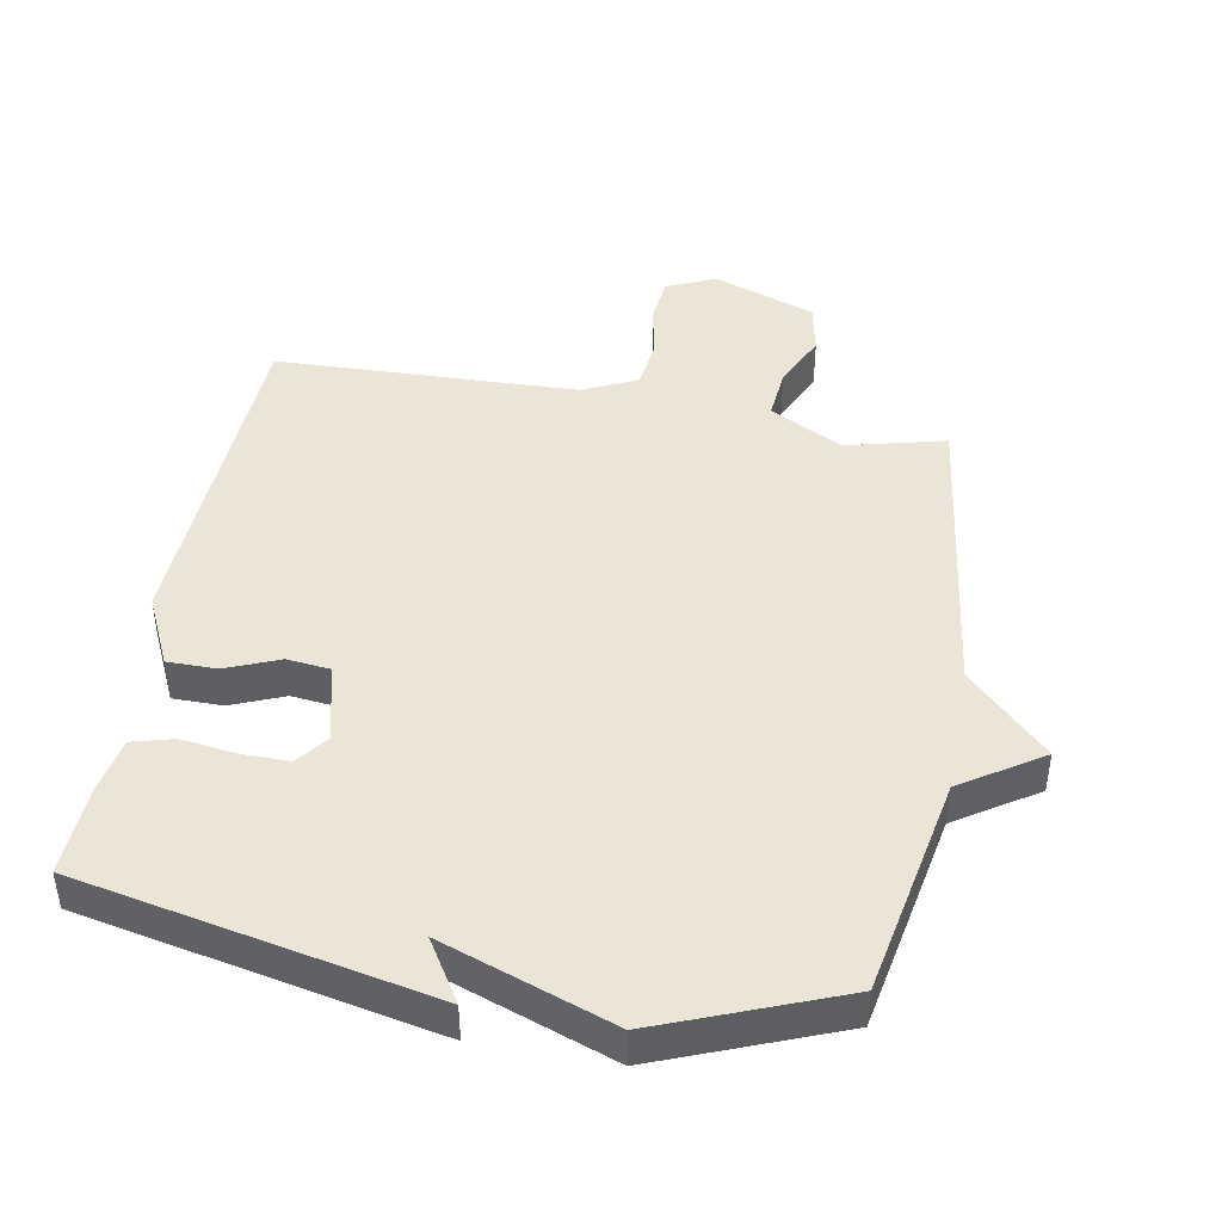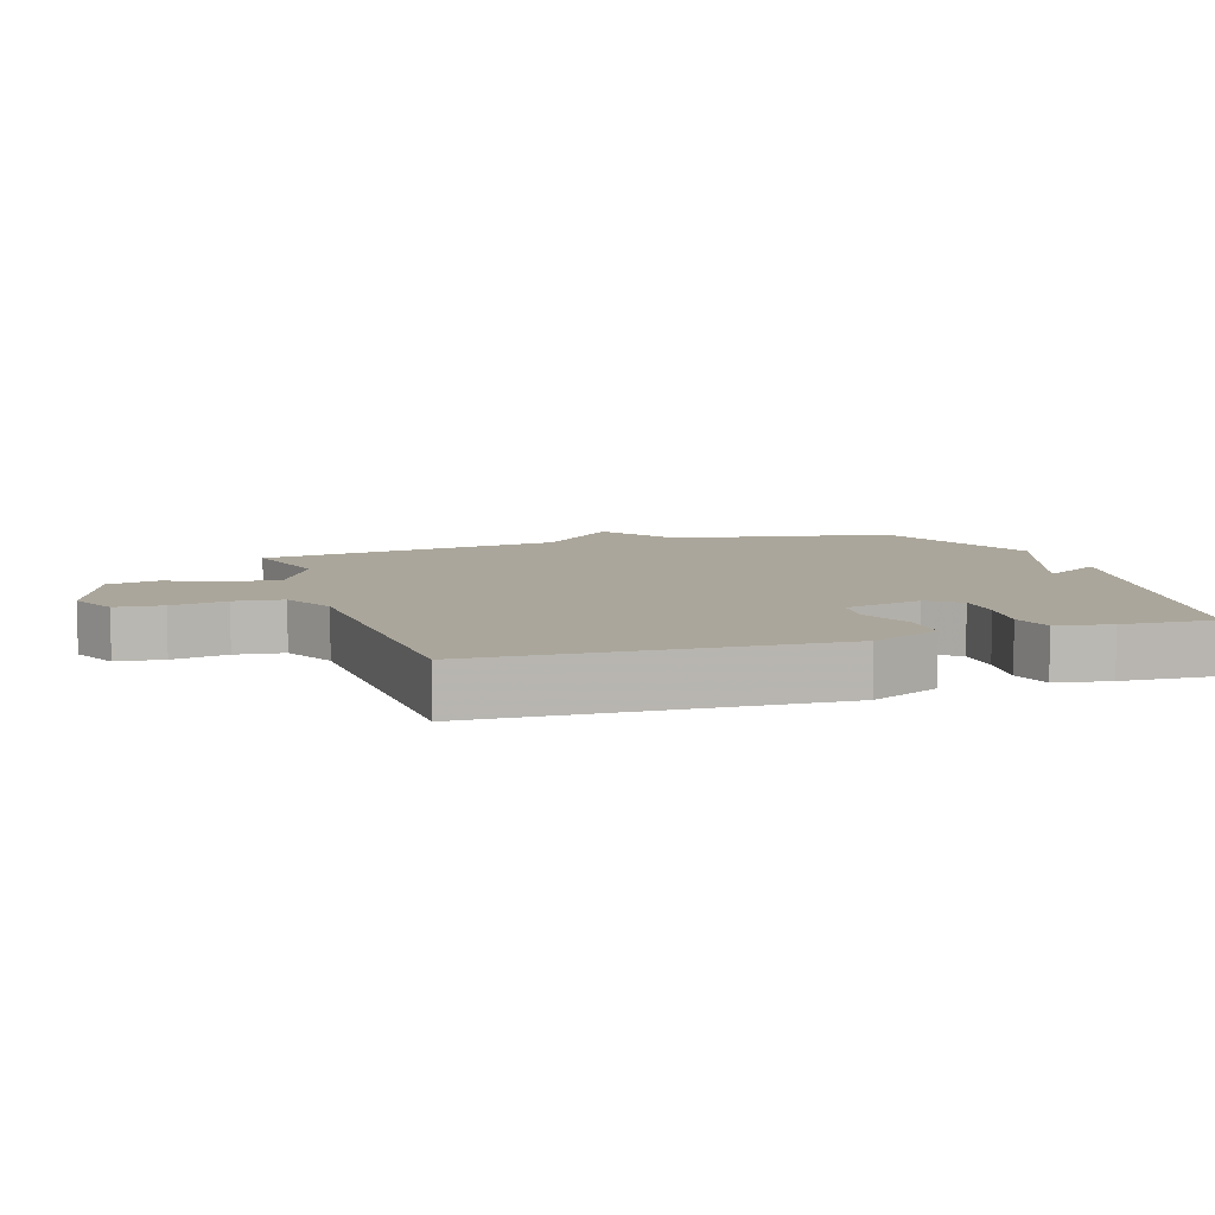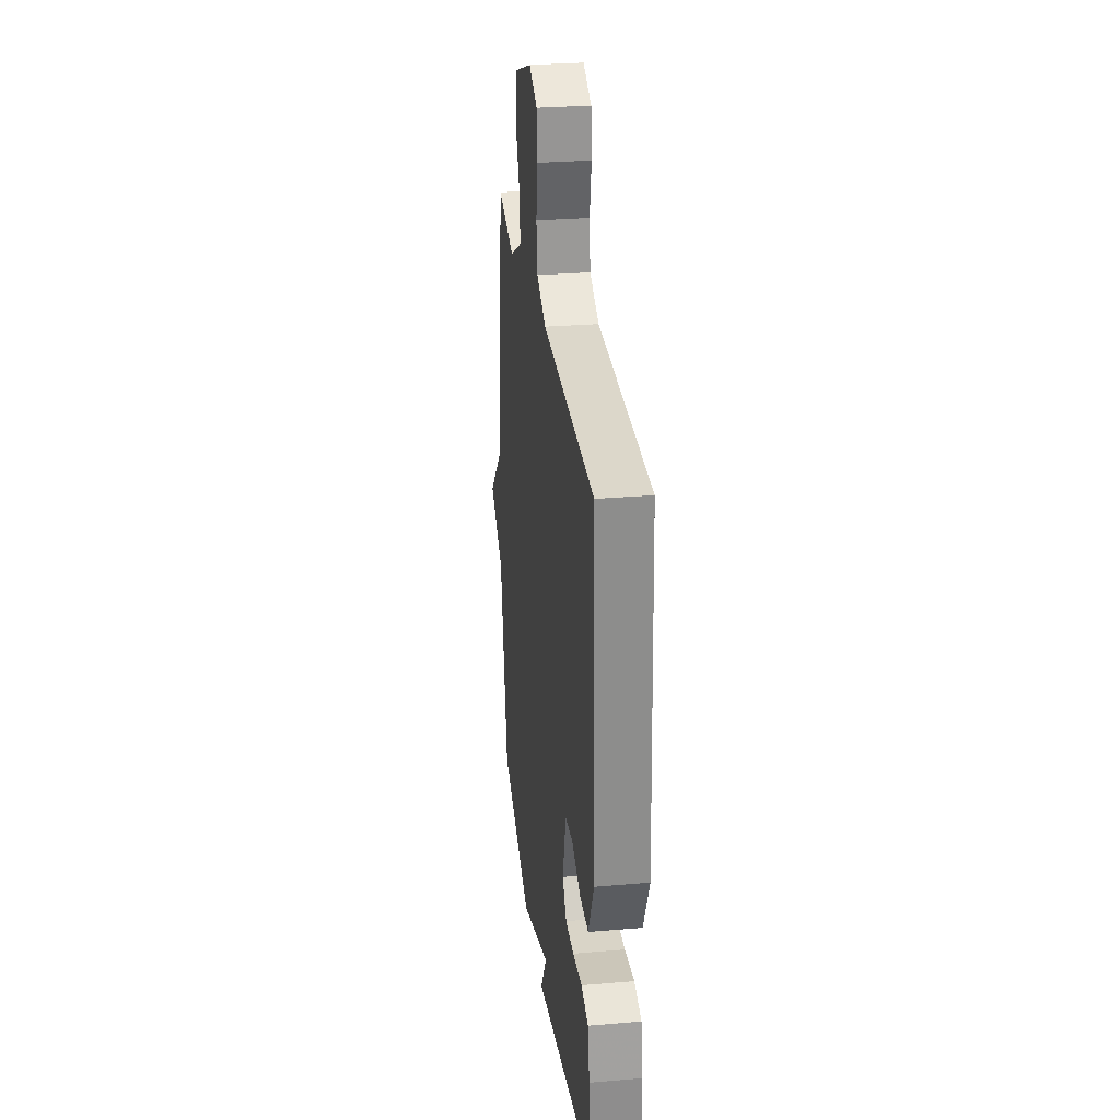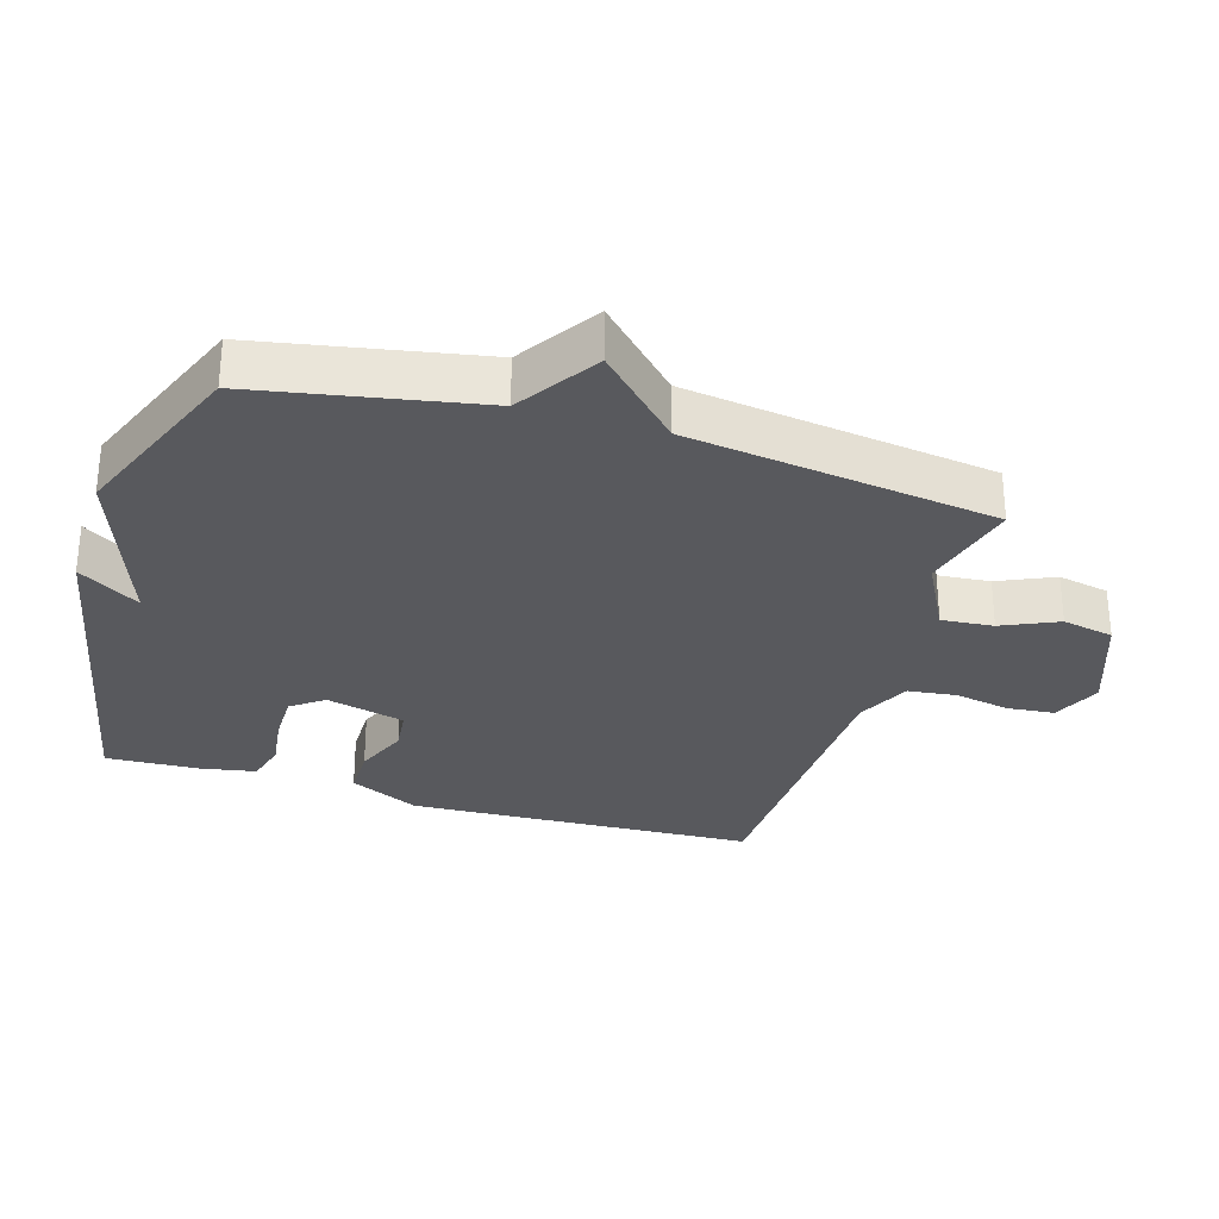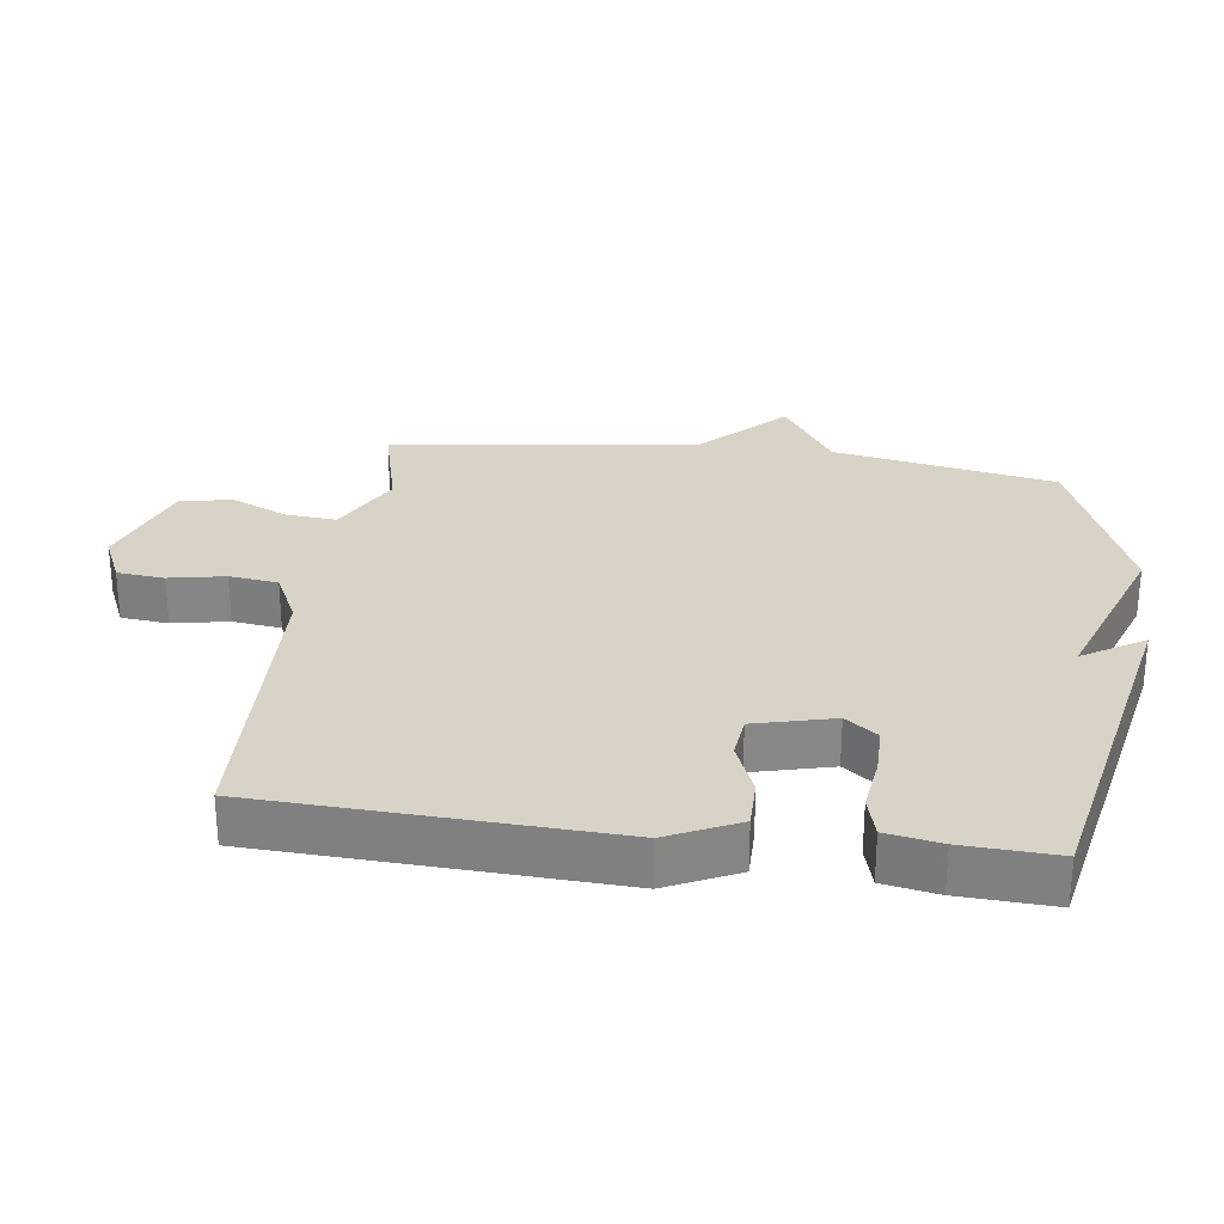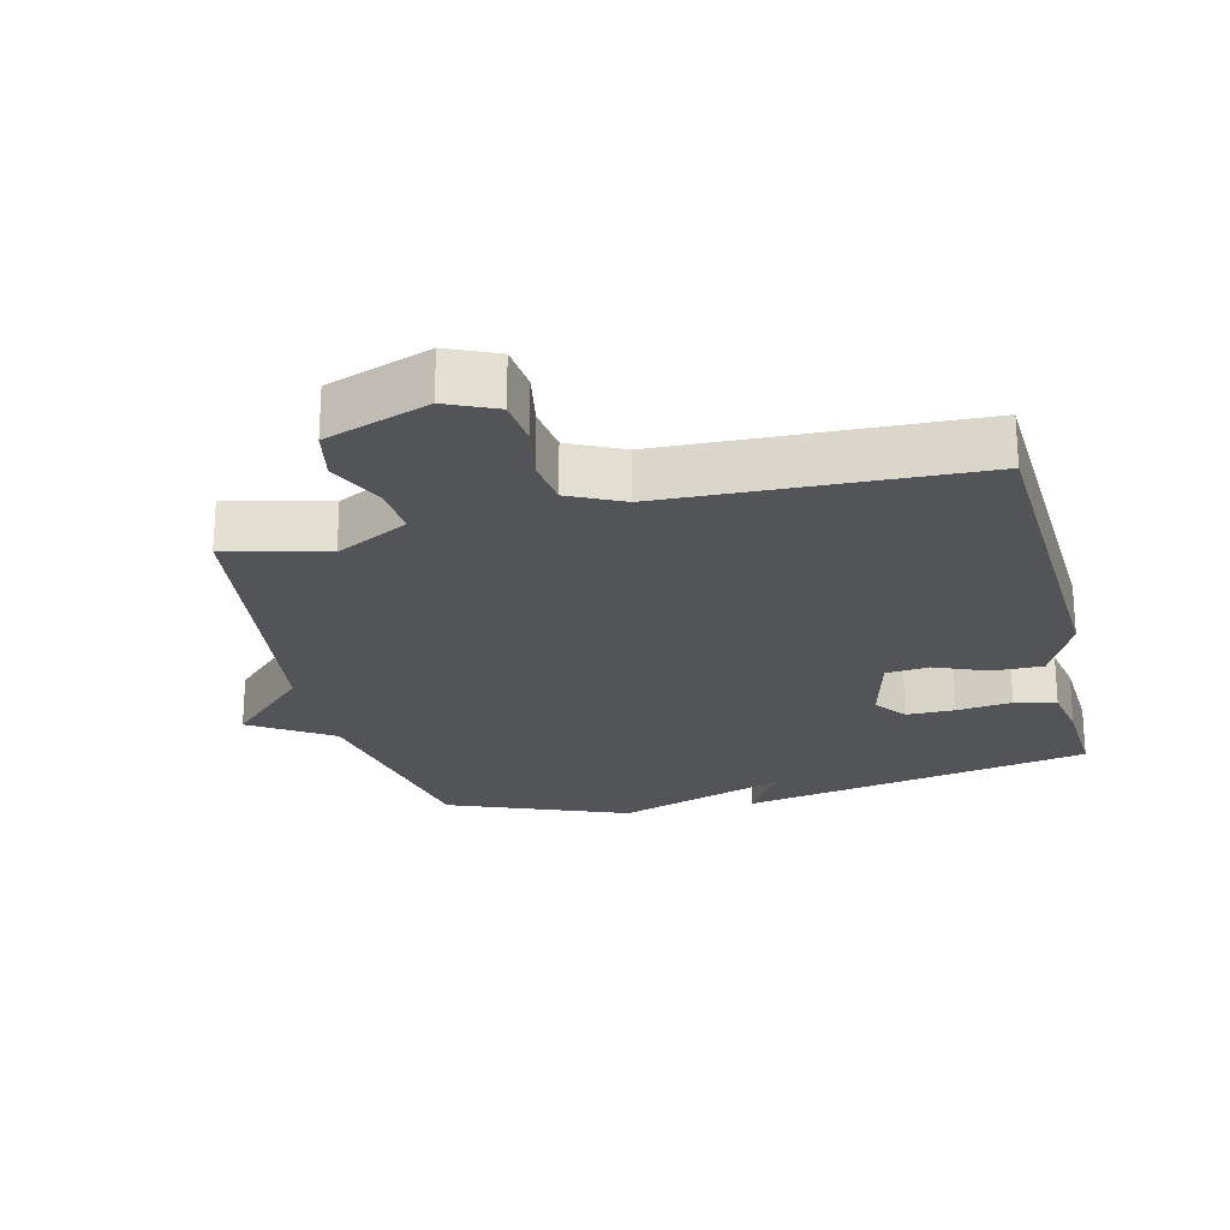
<metadata>
{"format":"obj","ext":"obj","renderer":"f3d","projection":"perspective","resolution":1024,"background":"white","views":[{"elev":44.4,"azim":-169.6,"up":"+Y"},{"elev":7.9,"azim":71.9,"up":"+Y"},{"elev":28.6,"azim":82.7,"up":"+Z"},{"elev":-30.0,"azim":-106.9,"up":"+Y"},{"elev":28.1,"azim":97.5,"up":"+Y"},{"elev":-23.0,"azim":13.6,"up":"+Y"}]}
</metadata>
<code>
v -0.5 0.07 0.5
v -0.35 0.07 0.462
v -0.24 0.07 0.52
v -0.247 0.07 0.598
v -0.285 0.07 0.682
v -0.269 0.07 0.76
v -0.114 0.07 0.816
v -0.04 0.07 0.783
v -0.033 0.07 0.712
v -0.049 0.07 0.628
v -0.04 0.07 0.555
v 0.041 0.07 0.516
v 0.5 0.07 0.5
v 0.524 0.07 -0.024
v 0.474 0.07 -0.13
v 0.399 0.07 -0.13
v 0.319 0.07 -0.097
v 0.254 0.07 -0.104
v 0.224 0.07 -0.223
v 0.26 0.07 -0.271
v 0.333 0.07 -0.271
v 0.416 0.07 -0.26
v 0.478 0.07 -0.277
v 0.493 0.07 -0.359
v 0.5 0.07 -0.5
v -0.03 0.07 -0.607
v 0.027 0.07 -0.515
v -0.23 0.07 -0.607
v -0.5 0.07 -0.5
v -0.563 0.07 -0.164
v -0.684 0.07 -0.085
v -0.563 0.07 0.036
v -0.5 0 0.5
v -0.35 0 0.462
v -0.24 0 0.52
v -0.247 0 0.598
v -0.285 0 0.682
v -0.269 0 0.76
v -0.114 0 0.816
v -0.04 0 0.783
v -0.033 0 0.712
v -0.049 0 0.628
v -0.04 0 0.555
v 0.041 0 0.516
v 0.5 0 0.5
v 0.524 0 -0.024
v 0.474 0 -0.13
v 0.399 0 -0.13
v 0.319 0 -0.097
v 0.254 0 -0.104
v 0.224 0 -0.223
v 0.26 0 -0.271
v 0.333 0 -0.271
v 0.416 0 -0.26
v 0.478 0 -0.277
v 0.493 0 -0.359
v 0.5 0 -0.5
v -0.03 0 -0.607
v 0.027 0 -0.515
v -0.23 0 -0.607
v -0.5 0 -0.5
v -0.563 0 -0.164
v -0.684 0 -0.085
v -0.563 0 0.036
f 30 31 32
f 32 1 2
f 30 32 2
f 29 30 2
f 28 29 2
f 27 28 2
f 25 26 27
f 24 25 27
f 23 24 27
f 22 23 27
f 21 22 27
f 20 21 27
f 19 20 27 2
f 18 19 2 3
f 17 18 3 4
f 15 16 17
f 14 15 17
f 13 14 17
f 12 13 17
f 11 12 17 4
f 5 6 7
f 4 5 7
f 11 4 7
f 10 11 7
f 7 8 9 10
f 64 63 62
f 34 33 64
f 34 64 62
f 34 62 61
f 34 61 60
f 34 60 59
f 59 58 57
f 59 57 56
f 59 56 55
f 59 55 54
f 59 54 53
f 59 53 52
f 34 59 52 51
f 35 34 51 50
f 36 35 50 49
f 49 48 47
f 49 47 46
f 49 46 45
f 49 45 44
f 36 49 44 43
f 39 38 37
f 39 37 36
f 39 36 43
f 39 43 42
f 42 41 40 39
f 1 33 34 2
f 2 34 35 3
f 3 35 36 4
f 4 36 37 5
f 5 37 38 6
f 6 38 39 7
f 7 39 40 8
f 8 40 41 9
f 9 41 42 10
f 10 42 43 11
f 11 43 44 12
f 12 44 45 13
f 13 45 46 14
f 14 46 47 15
f 15 47 48 16
f 16 48 49 17
f 17 49 50 18
f 18 50 51 19
f 19 51 52 20
f 20 52 53 21
f 21 53 54 22
f 22 54 55 23
f 23 55 56 24
f 24 56 57 25
f 25 57 58 26
f 26 58 59 27
f 27 59 60 28
f 28 60 61 29
f 29 61 62 30
f 30 62 63 31
f 31 63 64 32
f 32 64 33 1

</code>
